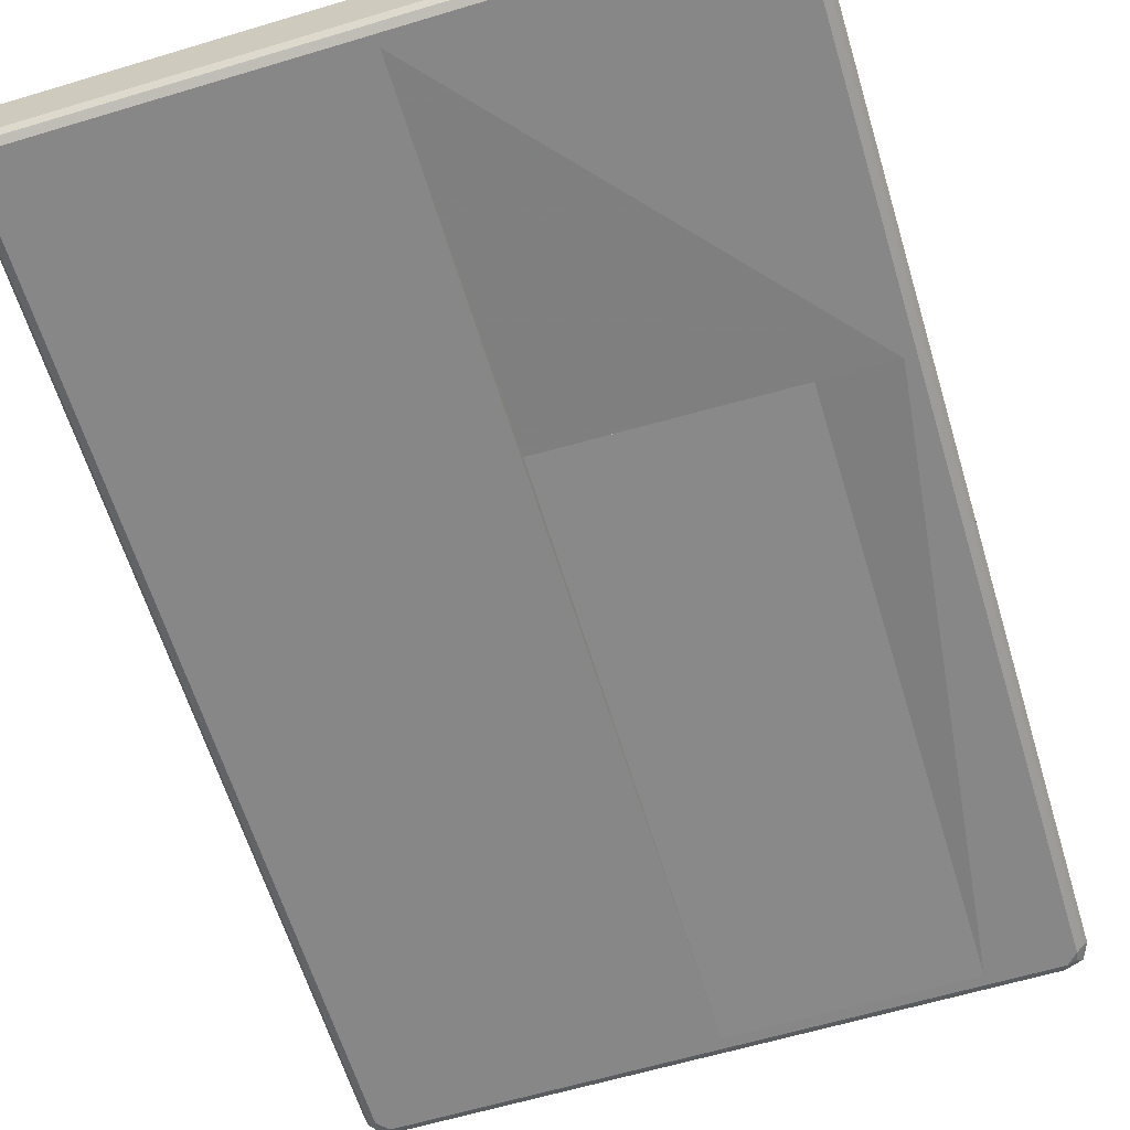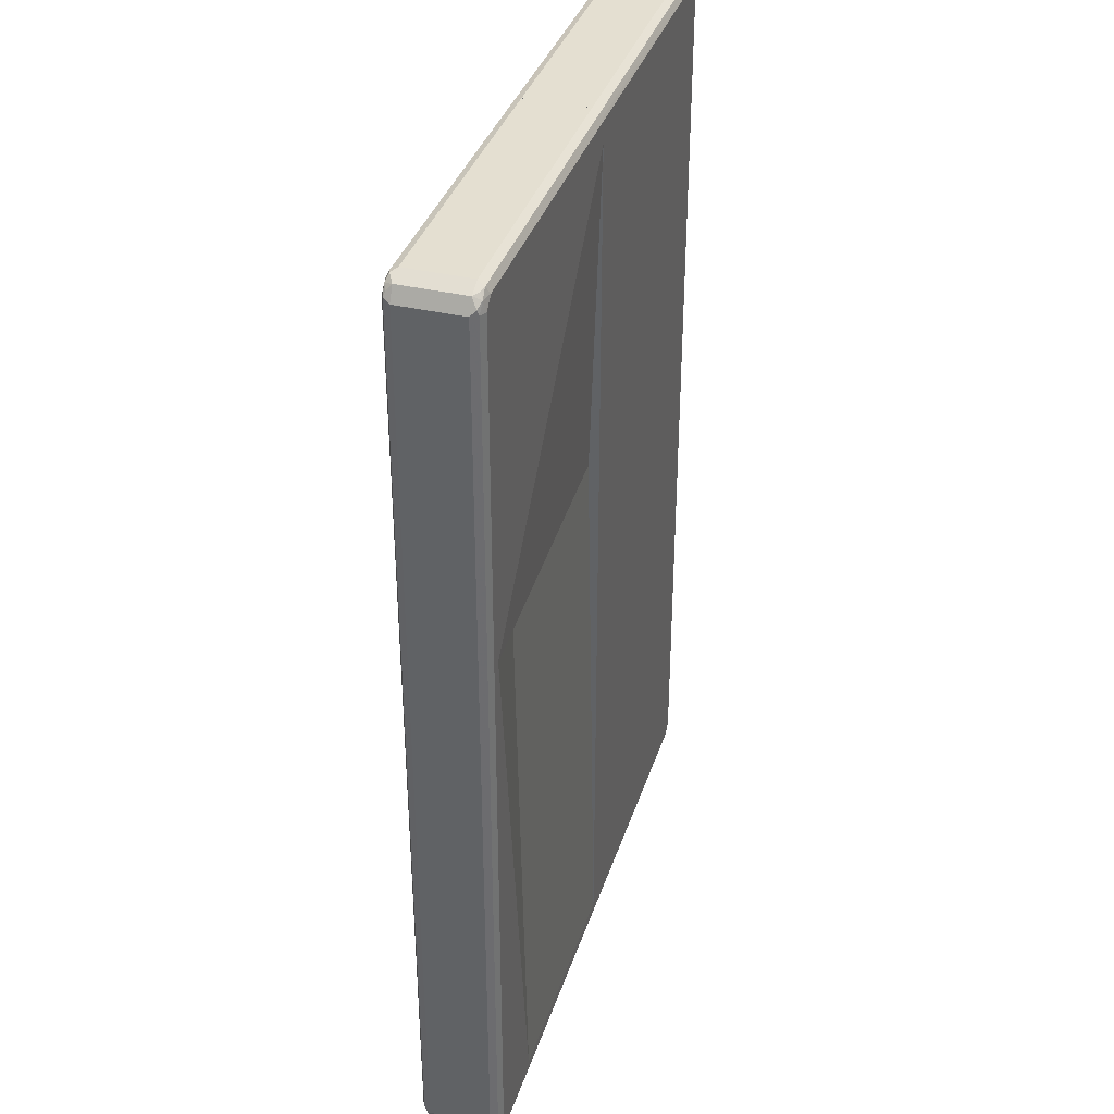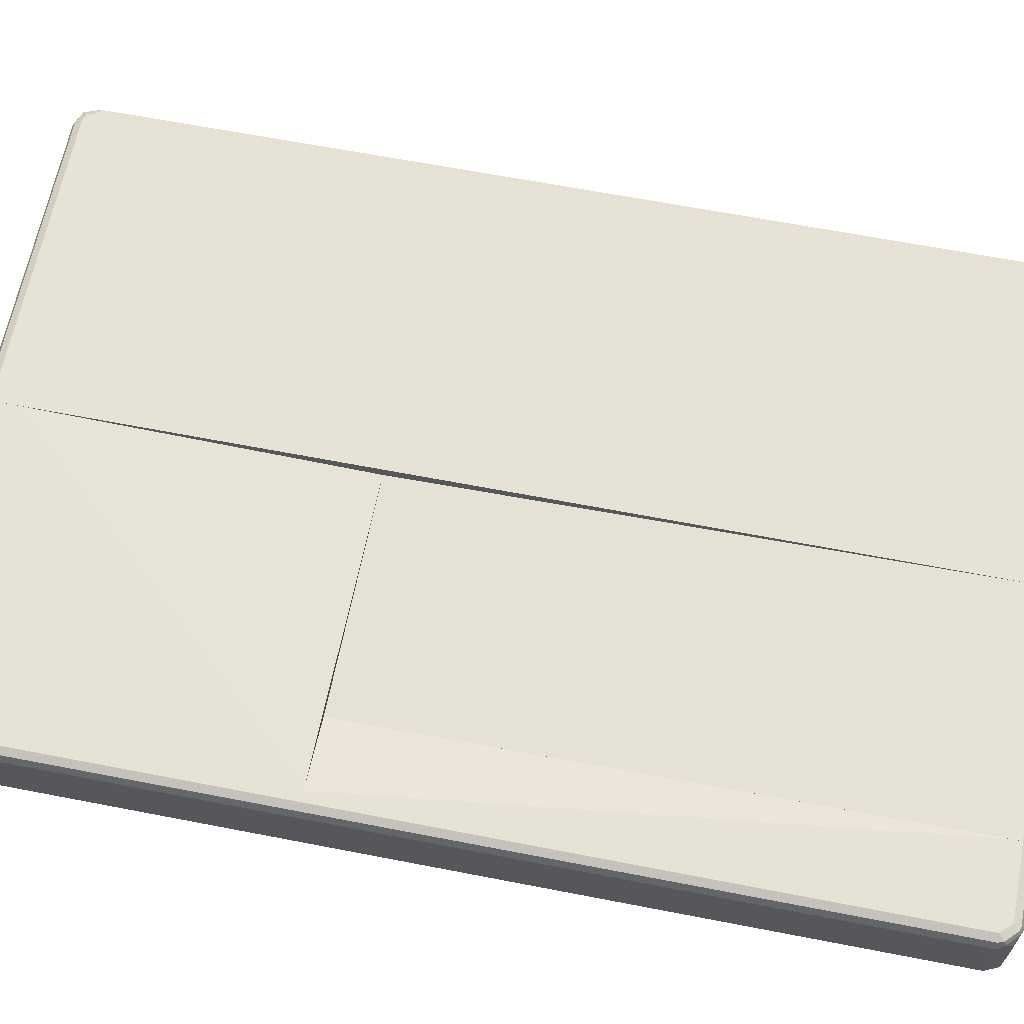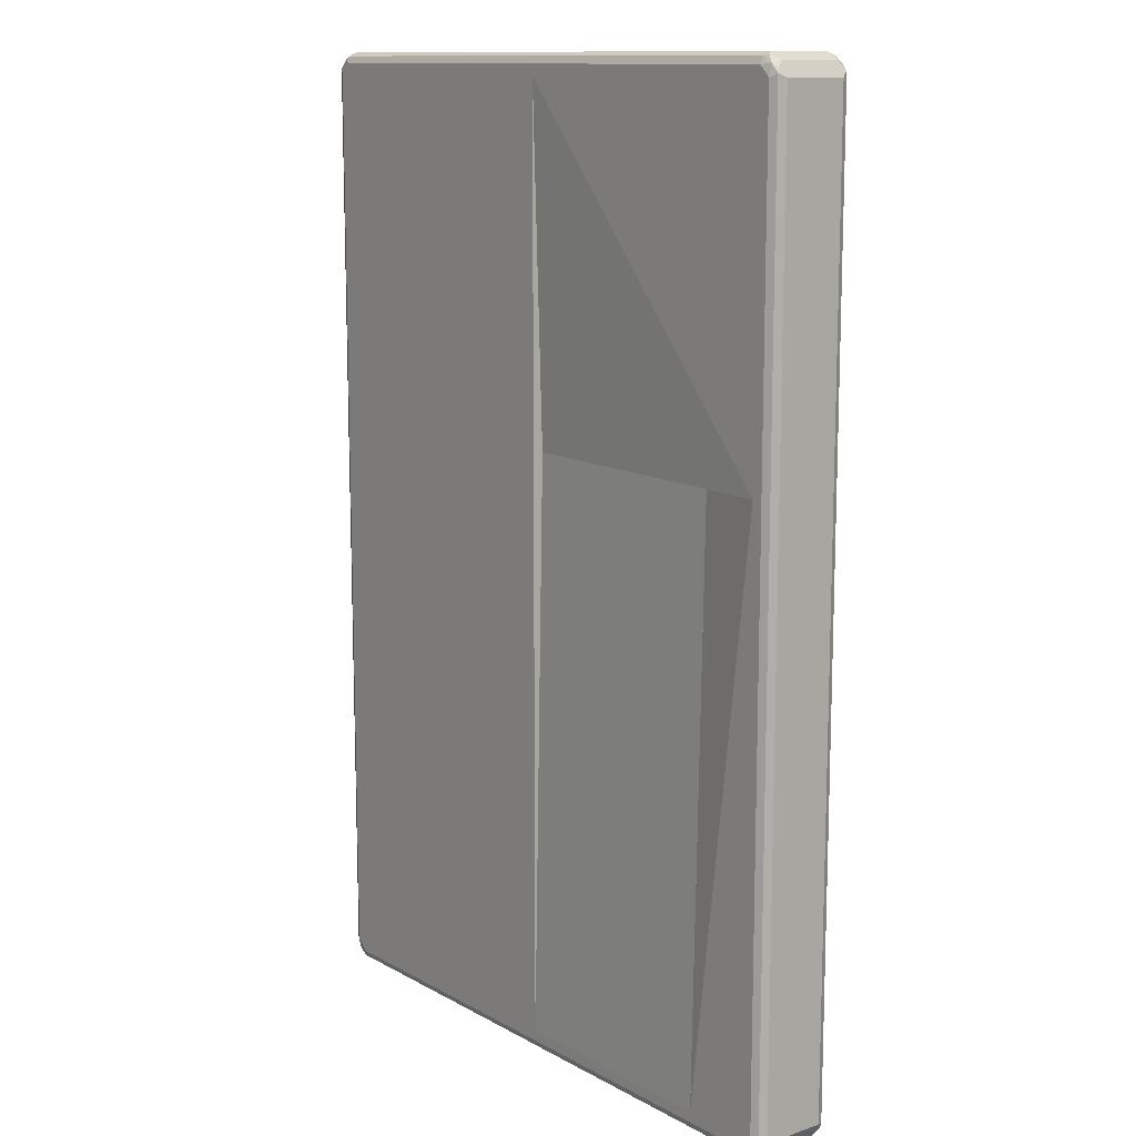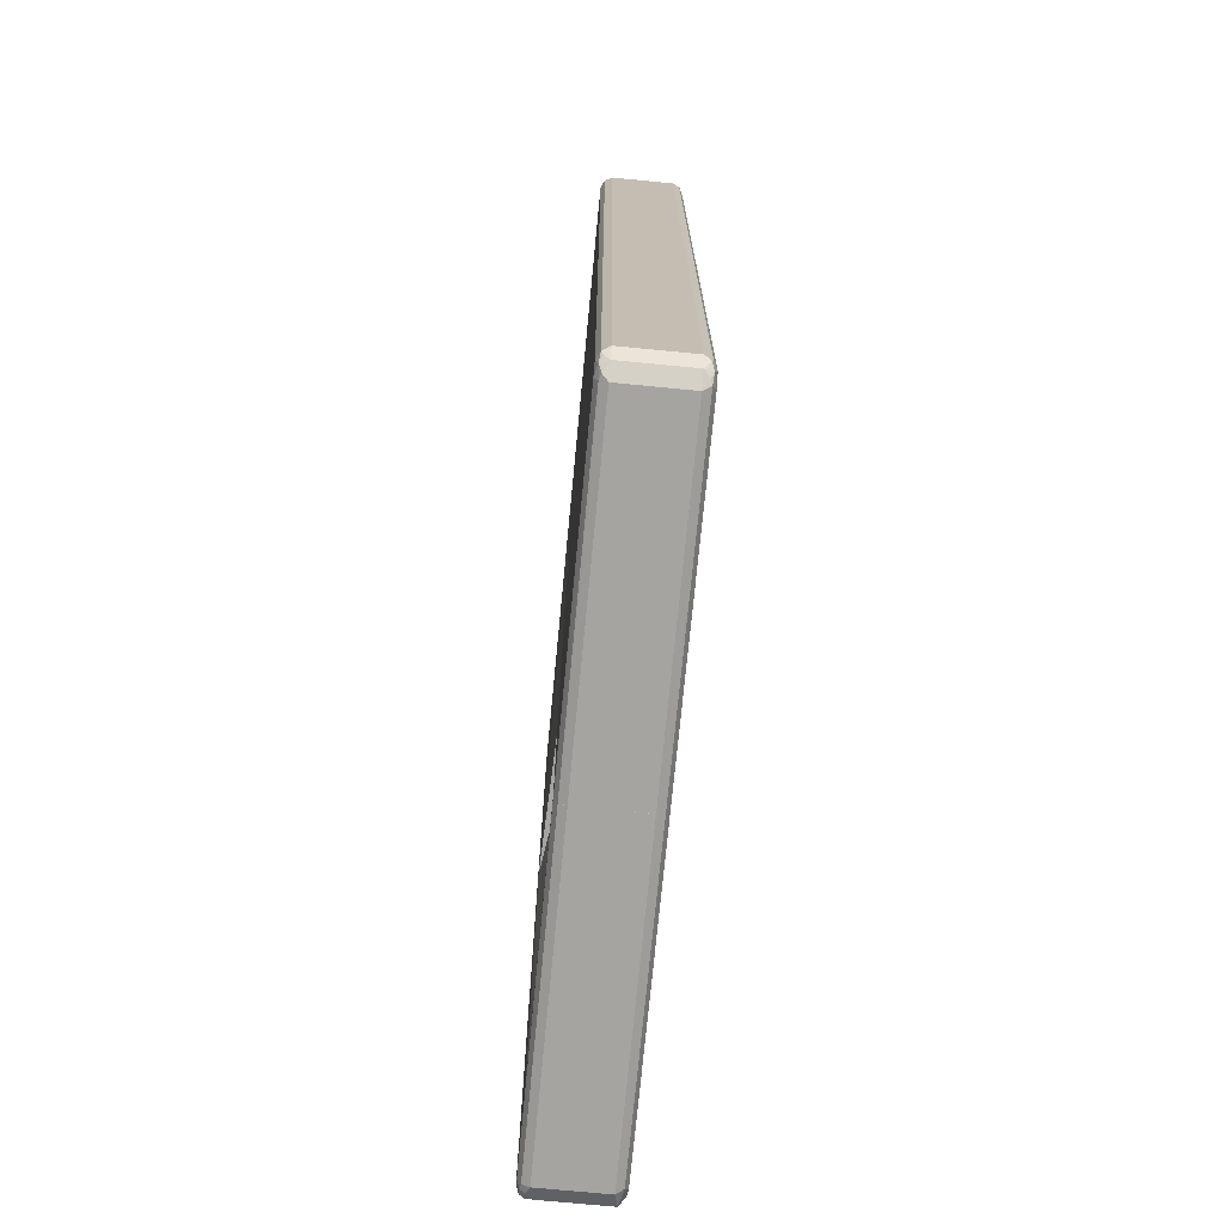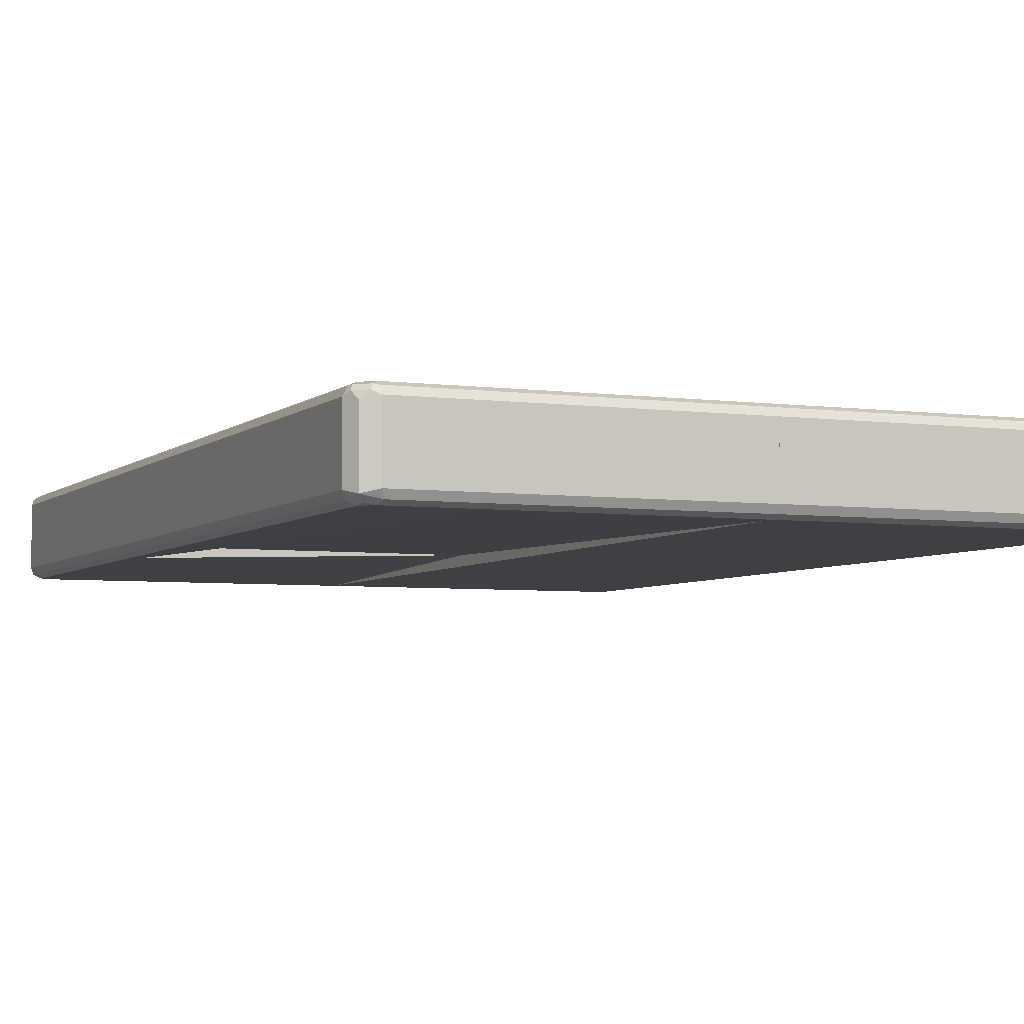
<metadata>
{"format":"obj","ext":"obj","renderer":"f3d","projection":"perspective","resolution":1024,"background":"white","views":[{"elev":-62.3,"azim":-163.1,"up":"+Z"},{"elev":36.7,"azim":-72.9,"up":"+Y"},{"elev":64.0,"azim":-78.9,"up":"+Z"},{"elev":12.2,"azim":-128.1,"up":"+Y"},{"elev":-73.3,"azim":84.5,"up":"+Y"},{"elev":-4.8,"azim":-23.5,"up":"+Z"}]}
</metadata>
<code>
v -0.002223 -0.828 -0.054
v -0.002223 -0.828 0.054
v -0.002223 -0.8219 -0.066
v 0.522 -0.828 -0.054
v 0.522 -0.828 0.054
v 0.531 -0.8235 0.06299
v -0.002223 -0.8227 0.06447
v -0.002223 -0.8123 -0.07086
v 0.528 -0.8219 -0.066
v 0.5355 -0.8189 -0.06299
v 0.546 -0.8159 -0.054
v -0.002223 -0.8219 0.066
v 0.546 -0.8159 0.054
v 0.54 -0.8121 0.06749
v 0.522 -0.8219 0.066
v -0.002223 -0.8099 -0.072
v 0.522 -0.8099 -0.072
v 0.5422 -0.8099 -0.06749
v 0.5535 -0.8009 -0.06299
v 0.558 -0.7919 -0.054
v -0.002223 -0.8115 0.07124
v 0.558 -0.7919 0.054
v 0.549 -0.8055 0.06299
v 0.552 -0.7979 0.066
v 0.54 -0.7919 0.072
v 0.522 -0.8099 0.072
v -0.002223 0.8099 -0.072
v 0.54 -0.7919 -0.072
v 0.552 -0.7919 -0.066
v 0.558 0.7919 -0.054
v -0.002223 -0.8099 0.072
v 0.558 0.7919 0.054
v 0.552 0.7859 0.066
v 0.54 0.7919 0.072
v -0.002223 0.8204 -0.06676
v 0.531 0.8189 -0.06749
v 0.522 0.8099 -0.072
v 0.54 0.7919 -0.072
v 0.552 0.7919 -0.066
v 0.549 0.8009 -0.06749
v 0.552 0.8039 -0.05999
v 0.546 0.8159 -0.048
v -0.002223 0.8099 0.072
v 0.546 0.8159 0.05999
v 0.549 0.8009 0.06299
v 0.537 0.8069 0.069
v 0.522 0.8099 0.072
v -0.002223 0.8219 -0.066
v 0.522 0.8219 -0.066
v 0.522 0.828 -0.054
v 0.534 0.8219 -0.05999
v -0.002223 0.8146 0.06972
v 0.522 0.828 0.054
v 0.531 0.8189 0.06299
v 0.516 0.8219 0.066
v -0.002223 0.828 -0.054
v -0.002223 0.8219 0.066
v -0.002223 0.828 0.054
v -0.558 0.1985 -0.054
v -0.552 0.1985 -0.066
v -0.558 0.1985 0.054
v -0.558 0.792 -0.054
v -0.54 0.1985 -0.072
v -0.552 0.798 -0.066
v -0.552 0.1985 0.066
v -0.5535 0.801 0.06299
v -0.558 0.792 0.054
v -0.546 0.816 -0.054
v -0.522 0.1985 -0.072
v -0.54 0.792 -0.072
v -0.549 0.8055 -0.06299
v -0.54 0.8122 -0.06749
v -0.5516 0.1985 0.06617
v -0.552 0.792 0.066
v -0.5422 0.81 0.06749
v -0.546 0.816 0.054
v -0.522 0.828 -0.054
v -0.531 0.8235 -0.06299
v -0.002278 0.1985 -0.054
v -0.002278 0.792 -0.072
v -0.522 0.81 -0.072
v -0.522 0.822 -0.066
v -0.54 0.1985 0.072
v -0.54 0.792 0.072
v -0.522 0.81 0.072
v -0.528 0.822 0.066
v -0.5355 0.819 0.06299
v -0.522 0.828 0.054
v -0.002278 0.828 -0.054
v -0.002278 0.1985 0.054
v -0.002278 0.81 -0.072
v -0.002278 0.822 -0.066
v -0.522 0.1985 0.072
v -0.002278 0.81 0.072
v -0.002278 0.822 0.066
v -0.002278 0.8257 0.05855
v -0.002278 0.828 0.054
v -0.002278 0.774 0.072
v -0.4012 -0.828 -0.054
v -0.4012 -0.828 0.054
v -0.4012 -0.822 -0.066
v -0.002278 -0.828 -0.054
v -0.002278 -0.828 0.054
v -0.4012 -0.822 0.066
v -0.4012 -0.8152 -0.06941
v -0.002278 -0.822 -0.066
v -0.002278 -0.822 0.066
v -0.4012 -0.8134 0.07027
v -0.4012 -0.8099 -0.072
v -0.002278 -0.8122 -0.07086
v -0.002278 -0.8099 0.072
v -0.4012 -0.8099 0.072
v -0.4012 -0.7919 -0.072
v -0.002278 -0.8099 -0.072
v -0.002278 -0.7919 0.072
v -0.4012 -0.7919 0.072
v -0.002278 -0.7919 -0.072
v -0.4012 0.1985 -0.054
v -0.002278 0.1985 0.054
v -0.4012 0.1985 0.054
v -0.002278 0.1985 -0.054
v -0.4012 -0.828 -0.054
v -0.4012 -0.828 0.054
v -0.522 -0.828 0.054
v -0.4012 -0.822 0.066
v -0.522 -0.822 0.066
v -0.4012 -0.81 0.072
v -0.4012 0.1985 0.05399
v -0.4012 0.1985 -0.054
v -0.4012 -0.822 -0.066
v -0.4012 -0.81 -0.072
v -0.516 -0.822 -0.066
v -0.522 -0.828 -0.054
v -0.546 -0.816 -0.05999
v -0.537 -0.807 -0.069
v -0.522 -0.81 -0.072
v -0.54 -0.792 -0.072
v -0.552 -0.786 -0.066
v -0.558 -0.792 -0.054
v -0.552 -0.804 -0.048
v -0.546 -0.816 0.048
v -0.534 -0.822 0.05999
v -0.552 -0.804 0.05999
v -0.531 -0.819 0.06749
v -0.522 -0.81 0.072
v -0.54 -0.792 0.072
v -0.522 0.1985 0.072
v -0.54 0.1985 0.072
v -0.552 -0.792 0.066
v -0.552 0.1985 0.066
v -0.552 0.1985 -0.066
v -0.54 0.1985 -0.072
v -0.522 0.1985 -0.072
v -0.4012 -0.792 -0.072
v -0.4012 -0.792 0.072
v -0.558 -0.792 0.054
v -0.549 -0.801 0.06749
f 1 2 7
f 1 7 12
f 1 12 21
f 1 21 31
f 1 31 43
f 1 43 52
f 1 52 57
f 1 57 58
f 1 58 56
f 1 56 48
f 1 48 35
f 1 35 27
f 1 27 16
f 1 16 8
f 1 8 3
f 1 3 9
f 1 9 4
f 1 4 5
f 1 5 2
f 2 5 6
f 2 6 7
f 3 8 9
f 4 6 5
f 4 9 10
f 4 10 11
f 4 11 6
f 6 12 7
f 6 11 13
f 6 13 14
f 6 14 15
f 6 15 12
f 8 16 17
f 8 17 9
f 9 17 18
f 9 18 10
f 10 18 11
f 11 18 19
f 11 19 20
f 11 20 22
f 11 22 13
f 12 15 21
f 13 22 23
f 13 23 14
f 14 23 24
f 14 24 25
f 14 25 26
f 14 26 15
f 15 26 21
f 16 27 37
f 16 37 38
f 16 38 28
f 16 28 17
f 17 28 18
f 18 28 29
f 18 29 19
f 19 29 20
f 20 29 39
f 20 39 30
f 20 30 32
f 20 32 22
f 21 26 31
f 22 24 23
f 22 32 33
f 22 33 24
f 24 33 34
f 24 34 25
f 25 34 47
f 25 47 43
f 25 43 31
f 25 31 26
f 27 35 36
f 27 36 37
f 28 38 39
f 28 39 29
f 30 39 40
f 30 40 41
f 30 41 42
f 30 42 44
f 30 44 32
f 32 44 33
f 33 44 45
f 33 45 46
f 33 46 34
f 34 46 47
f 35 48 49
f 35 49 36
f 36 40 38
f 36 38 37
f 36 49 50
f 36 50 51
f 36 51 41
f 36 41 40
f 38 40 39
f 41 51 42
f 42 51 50
f 42 50 53
f 42 53 44
f 43 47 52
f 44 53 54
f 44 54 46
f 44 46 45
f 46 54 55
f 46 55 47
f 47 55 52
f 48 56 50
f 48 50 49
f 50 56 58
f 50 58 53
f 52 55 57
f 53 58 57
f 53 57 55
f 53 55 54
f 59 60 63
f 59 63 69
f 59 69 79
f 59 79 90
f 59 90 93
f 59 93 83
f 59 83 73
f 59 73 65
f 59 65 61
f 59 61 67
f 59 67 62
f 59 62 64
f 59 64 60
f 60 64 70
f 60 70 63
f 61 65 66
f 61 66 67
f 62 67 76
f 62 76 68
f 62 68 64
f 63 70 81
f 63 81 91
f 63 91 80
f 63 80 69
f 64 68 71
f 64 71 72
f 64 72 70
f 65 73 74
f 65 74 66
f 66 74 75
f 66 75 76
f 66 76 67
f 68 76 88
f 68 88 77
f 68 77 78
f 68 78 72
f 68 72 71
f 69 80 79
f 70 72 81
f 72 78 82
f 72 82 81
f 73 83 84
f 73 84 74
f 74 84 75
f 75 85 86
f 75 86 87
f 75 87 76
f 75 84 85
f 76 87 86
f 76 86 88
f 77 88 97
f 77 97 89
f 77 89 92
f 77 92 82
f 77 82 78
f 79 80 91
f 79 91 92
f 79 92 89
f 79 89 97
f 79 97 96
f 79 96 95
f 79 95 94
f 79 94 98
f 79 98 90
f 81 82 92
f 81 92 91
f 83 93 98
f 83 98 94
f 83 94 85
f 83 85 84
f 85 94 95
f 85 95 86
f 86 95 96
f 86 96 88
f 88 96 97
f 90 98 93
f 99 100 104
f 99 104 108
f 99 108 112
f 99 112 116
f 99 116 120
f 99 120 118
f 99 118 113
f 99 113 109
f 99 109 105
f 99 105 101
f 99 101 106
f 99 106 102
f 99 102 103
f 99 103 100
f 100 103 107
f 100 107 104
f 101 105 106
f 102 106 110
f 102 110 114
f 102 114 117
f 102 117 121
f 102 121 119
f 102 119 115
f 102 115 111
f 102 111 107
f 102 107 103
f 104 107 108
f 105 109 110
f 105 110 106
f 107 111 108
f 108 111 112
f 109 113 117
f 109 117 114
f 109 114 110
f 111 115 116
f 111 116 112
f 113 118 121
f 113 121 117
f 115 119 120
f 115 120 116
f 118 120 119
f 118 119 121
f 123 124 122
f 125 124 123
f 125 126 124
f 125 127 126
f 125 128 127
f 125 123 128
f 123 122 128
f 122 129 128
f 130 129 122
f 130 131 129
f 130 132 131
f 130 122 132
f 132 122 133
f 134 132 133
f 135 132 134
f 135 136 132
f 135 137 136
f 135 138 137
f 135 134 138
f 134 139 138
f 134 140 139
f 134 141 140
f 134 133 141
f 141 133 124
f 142 141 124
f 142 143 141
f 142 144 143
f 142 124 144
f 126 144 124
f 145 144 126
f 145 146 144
f 145 127 146
f 145 126 127
f 146 127 147
f 148 146 147
f 148 149 146
f 150 149 148
f 150 61 149
f 150 148 61
f 148 147 61
f 61 147 151
f 59 61 151
f 59 139 61
f 59 138 139
f 59 151 138
f 152 138 151
f 152 137 138
f 152 153 137
f 152 151 153
f 153 151 129
f 153 129 154
f 153 154 137
f 154 131 137
f 154 129 131
f 136 137 131
f 132 136 131
f 151 147 129
f 128 129 147
f 155 128 147
f 155 127 128
f 155 147 127
f 139 156 61
f 139 140 156
f 143 156 140
f 143 149 156
f 157 149 143
f 157 146 149
f 157 144 146
f 157 143 144
f 156 149 61
f 141 143 140
f 124 133 122

</code>
